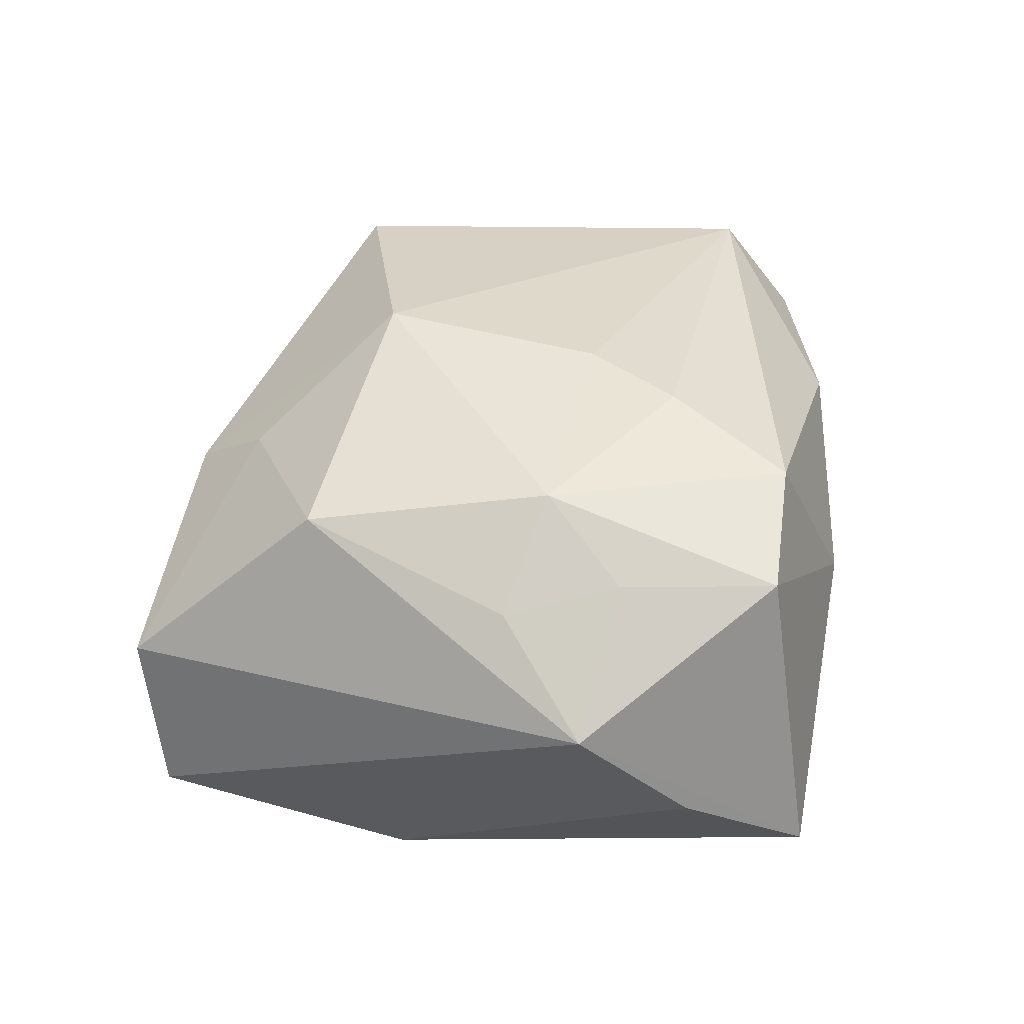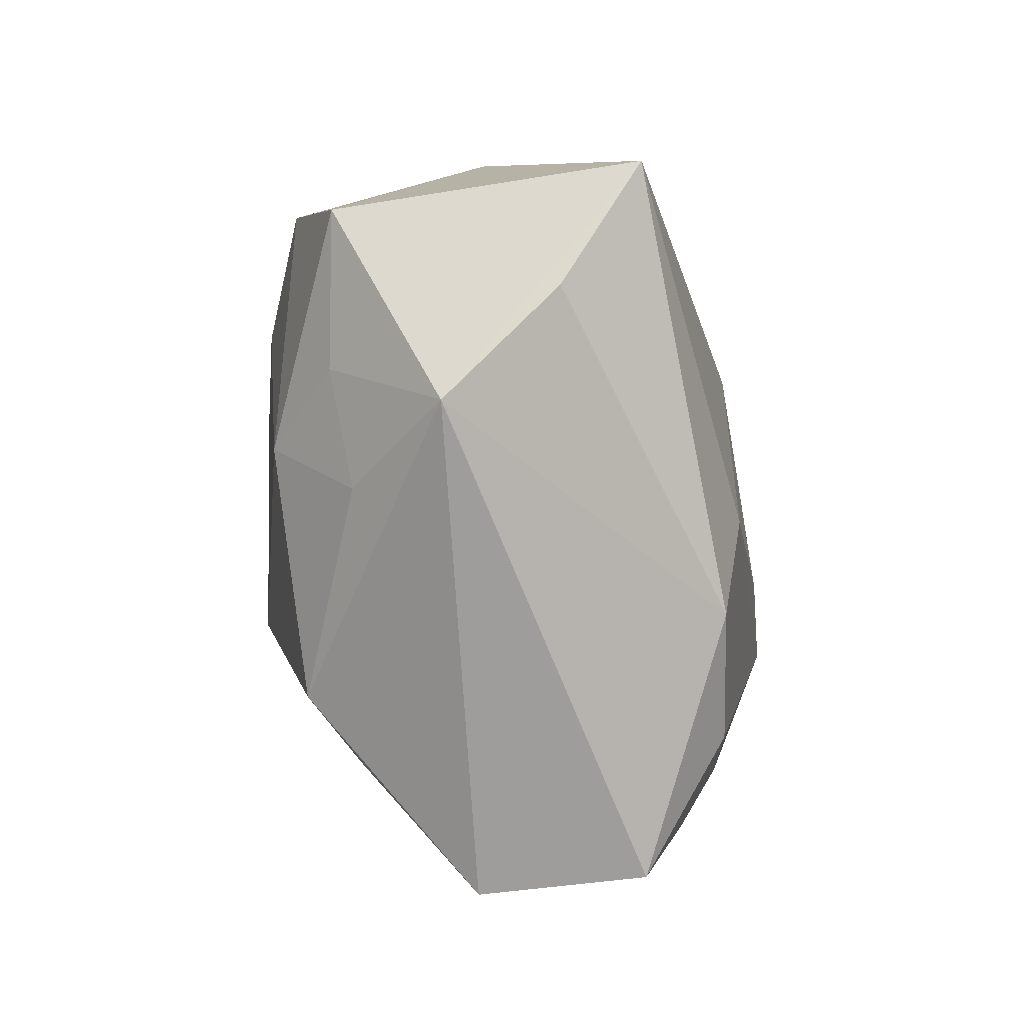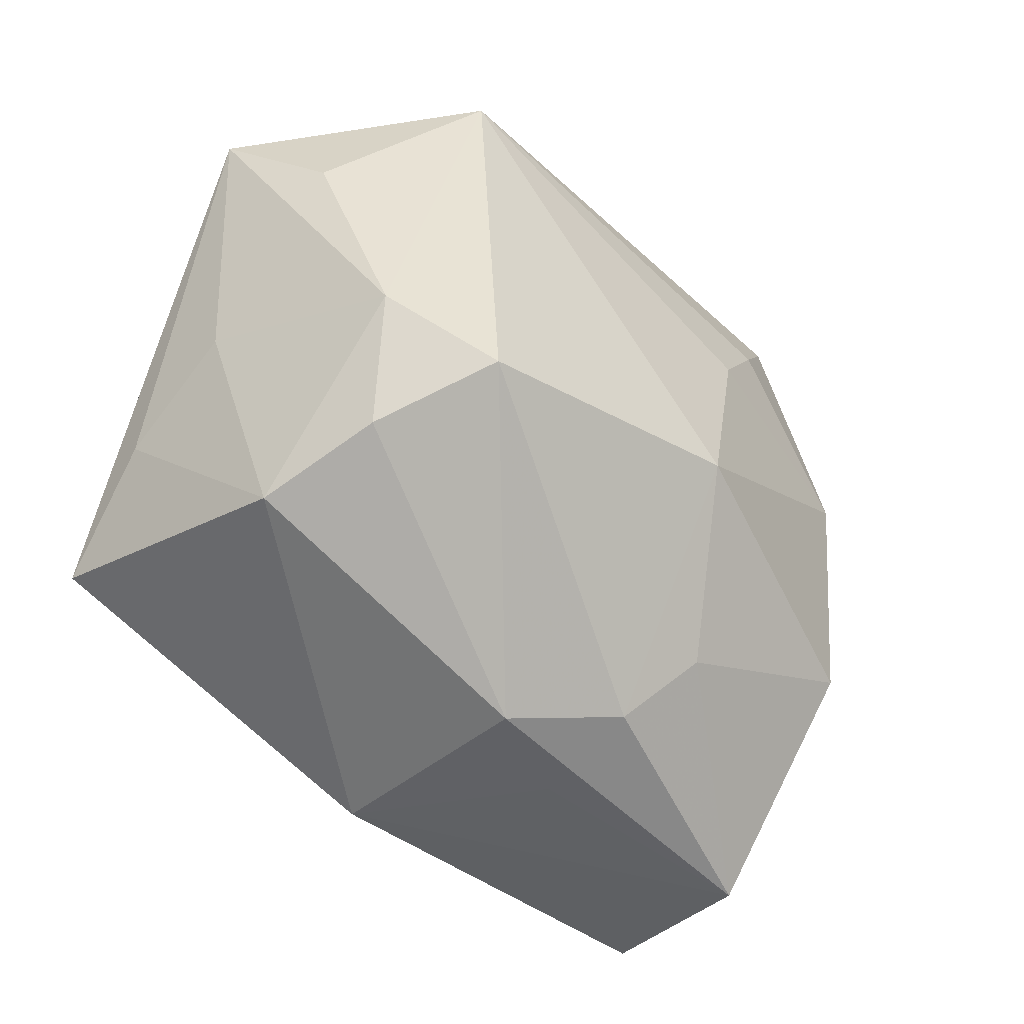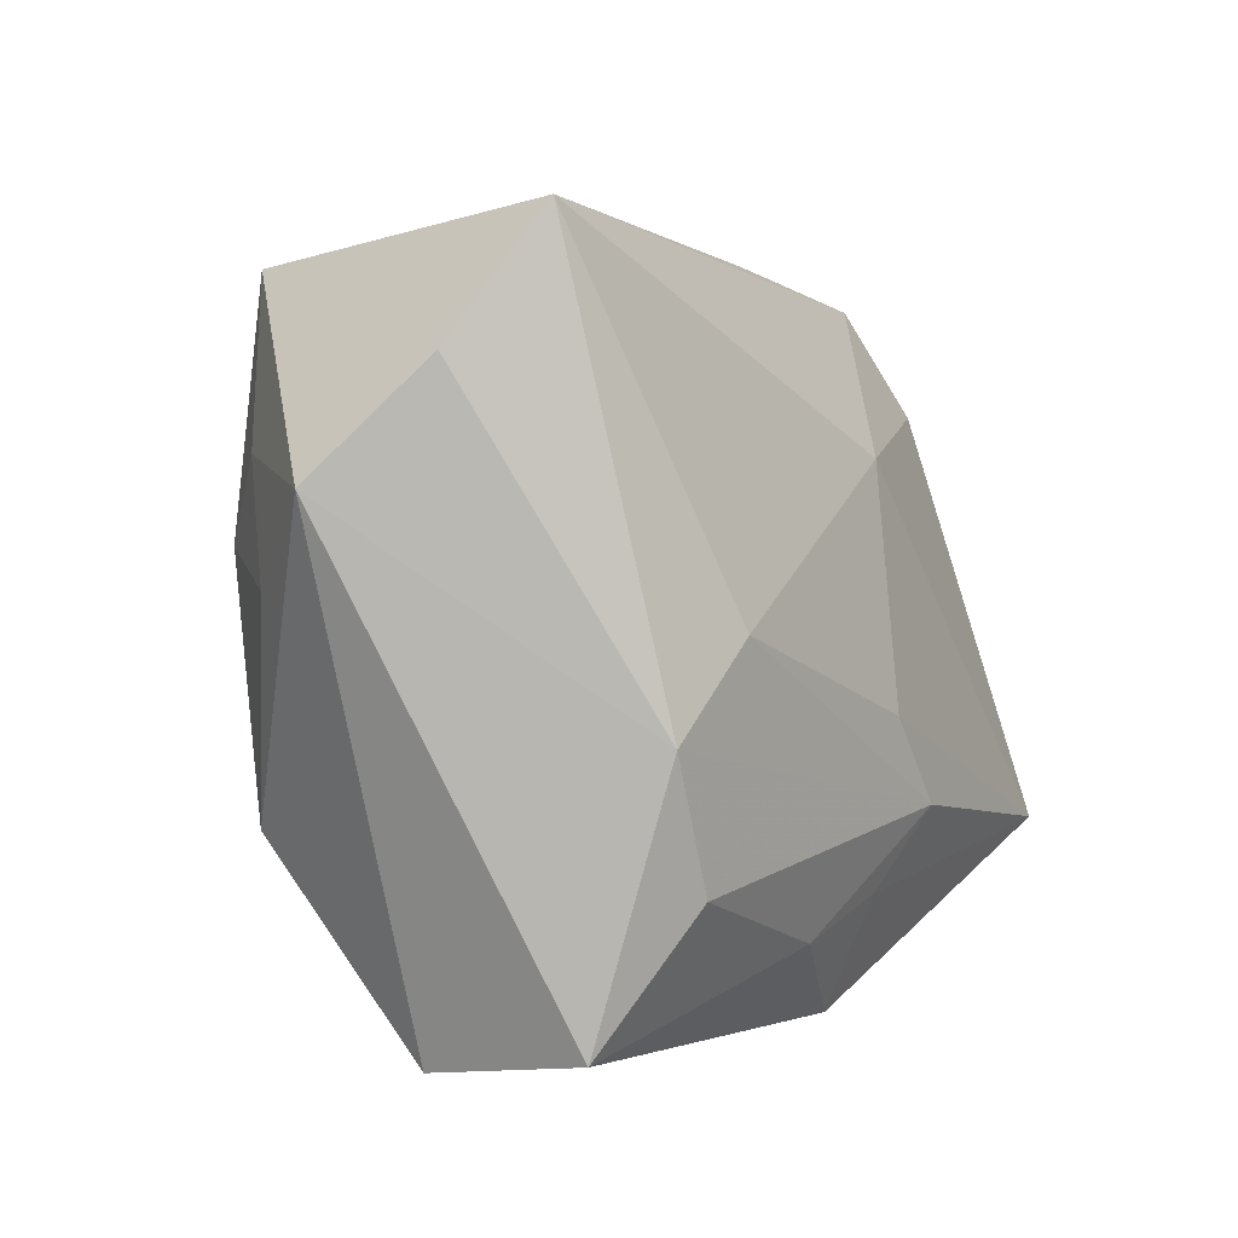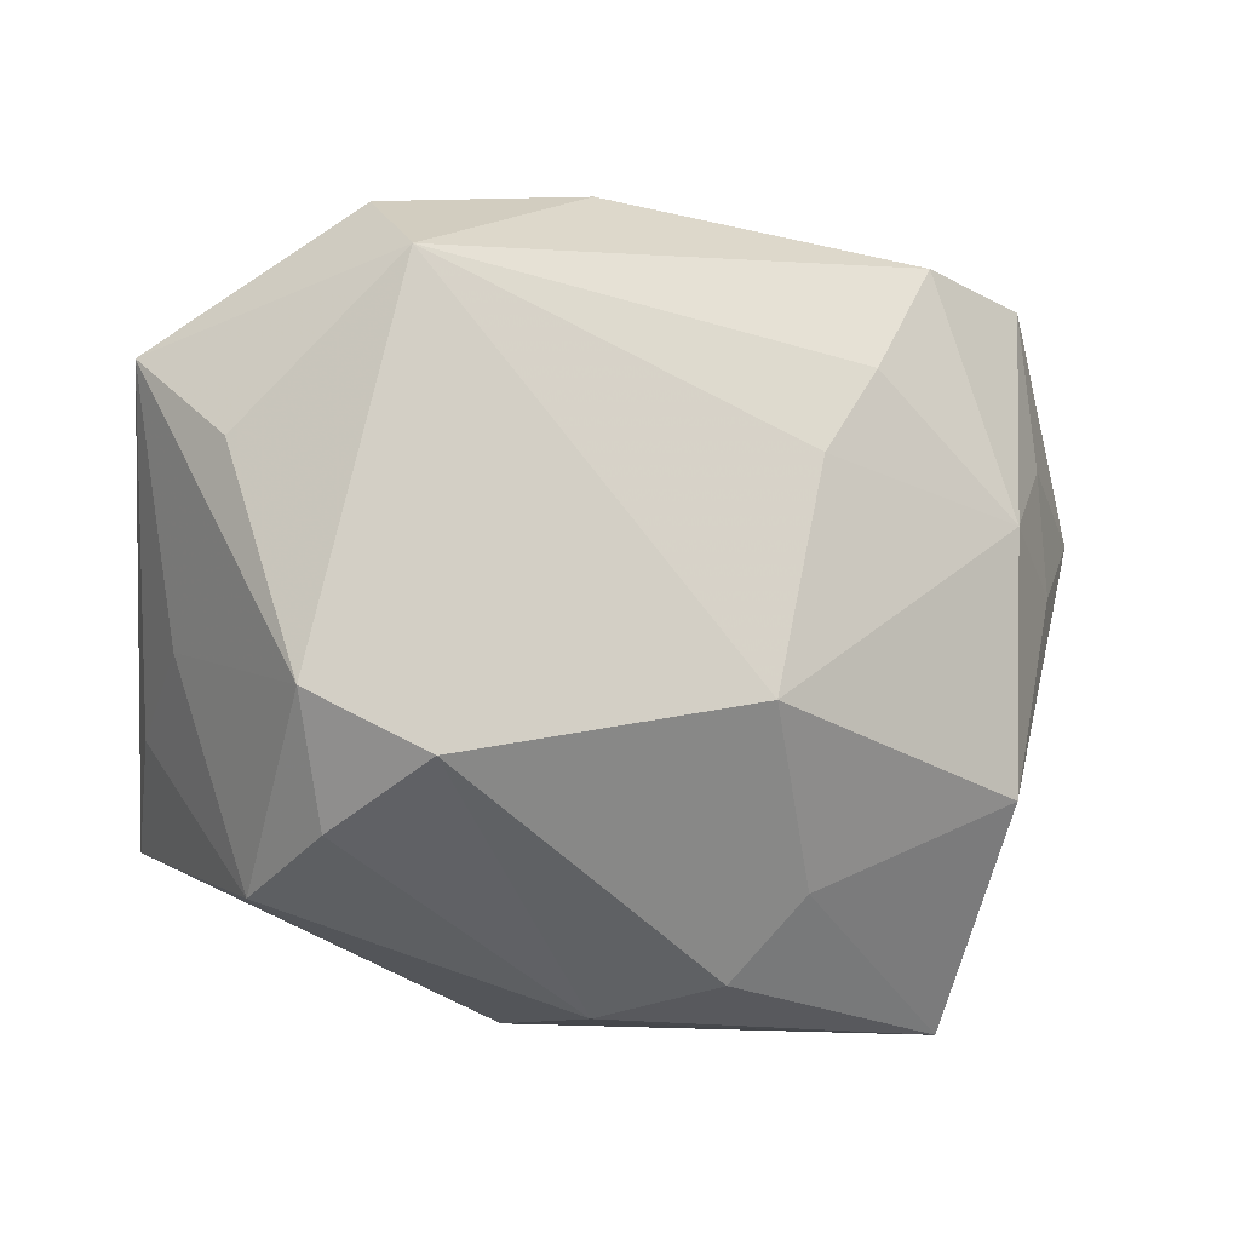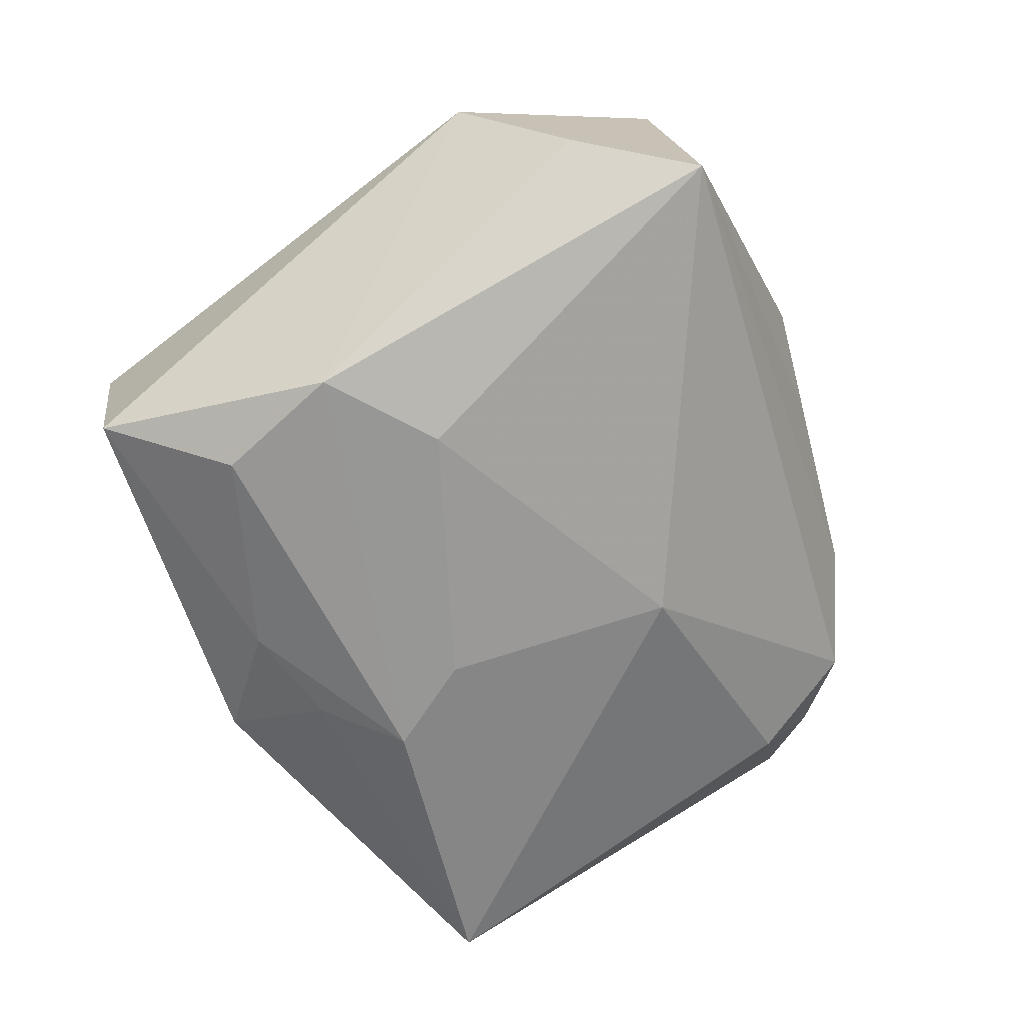
<metadata>
{"format":"obj","ext":"obj","renderer":"f3d","projection":"perspective","resolution":1024,"background":"white","views":[{"elev":27.4,"azim":95.5,"up":"+Z"},{"elev":1.0,"azim":99.5,"up":"+Y"},{"elev":-49.2,"azim":-39.7,"up":"+Y"},{"elev":1.3,"azim":124.5,"up":"+Y"},{"elev":-13.7,"azim":-17.5,"up":"+Y"},{"elev":-68.1,"azim":110.4,"up":"+Z"}]}
</metadata>
<code>
v 0.02829 0.002047 0.006579
v -0.01906 0.01729 0.01929
v -0.02469 -0.009413 0.01611
v -0.02643 0.01743 -0.001441
v -0.005409 0.01047 -0.01637
v 0.01718 0.02197 0.01348
v 0.00756 0.007016 0.0183
v 0.009094 -0.01939 0.01049
v 0.02291 0.004786 0.01364
v -0.02021 0.02255 0.01234
v 0.003731 -0.009156 0.01948
v 0.002873 -0.02015 -0.01635
v -0.004228 -0.01764 -0.01693
v -0.02509 -0.02021 0.003698
v 0.0177 -0.01582 -0.01823
v 0.02575 0.02444 -0.01309
v -0.02992 -0.004762 0.002153
v 0.02262 -0.0268 -0.001205
v 0.0006184 0.02584 -0.0008913
v 0.03345 0.00795 -0.0006584
v -0.008075 -0.01207 -0.01909
v 0.01453 -0.0004543 -0.01909
v 0.02579 0.02151 0.008664
v 0.004274 -0.02673 -0.0008857
v -0.03358 0.01282 0.006285
v -0.03019 -0.00867 -0.007151
v -0.005241 0.02528 0.01093
v -0.02905 -0.01467 -0.0159
v -0.02213 -0.01743 0.01189
v 0.008112 0.02672 0.001087
v 0.01183 0.01341 0.0169
v -0.002847 -0.0268 0.002848
v -0.004429 -0.02573 -0.01316
v 0.0269 0.01032 0.008546
v 0.02241 -0.02523 -0.01313
v -0.02883 0.006316 0.01275
v 0.02338 -0.01287 0.01105
v -0.01707 -0.01369 0.01922
v -0.003605 -0.006071 -0.01909
v -0.02015 0.02155 -0.005577
v 0.0299 0.01573 -0.008107
v 0.004851 -0.02489 0.006881
v -0.01279 0.02446 -0.00137
v -0.02391 0.01408 -0.008682
v 0.02151 -0.006802 -0.01862
f 37 18 20
f 20 18 35
f 35 45 20
f 35 18 33
f 33 12 35
f 38 3 29
f 33 18 24
f 5 28 44
f 44 28 25
f 45 21 22
f 3 38 2
f 2 6 27
f 2 38 11
f 29 3 14
f 14 28 33
f 8 37 11
f 18 37 8
f 32 38 29
f 29 14 32
f 33 24 32
f 32 14 33
f 32 24 18
f 16 22 5
f 45 22 16
f 5 44 40
f 40 16 5
f 15 21 45
f 12 21 15
f 45 35 15
f 15 35 12
f 33 28 13
f 28 21 13
f 13 12 33
f 13 21 12
f 11 37 9
f 5 22 39
f 39 22 21
f 39 28 5
f 39 21 28
f 25 3 36
f 36 2 25
f 3 2 36
f 7 2 11
f 11 9 7
f 25 28 26
f 28 14 26
f 38 32 42
f 11 38 42
f 42 8 11
f 18 8 42
f 42 32 18
f 20 45 41
f 41 16 20
f 45 16 41
f 4 44 25
f 4 40 44
f 1 37 20
f 1 9 37
f 6 9 23
f 20 16 23
f 31 9 6
f 31 7 9
f 6 2 31
f 2 7 31
f 25 26 17
f 17 26 14
f 17 3 25
f 17 14 3
f 10 2 27
f 25 2 10
f 10 4 25
f 40 4 10
f 16 19 30
f 30 23 16
f 27 6 30
f 6 23 30
f 40 10 43
f 16 40 43
f 43 19 16
f 43 10 27
f 27 30 43
f 43 30 19
f 20 23 34
f 34 23 9
f 34 1 20
f 9 1 34

</code>
